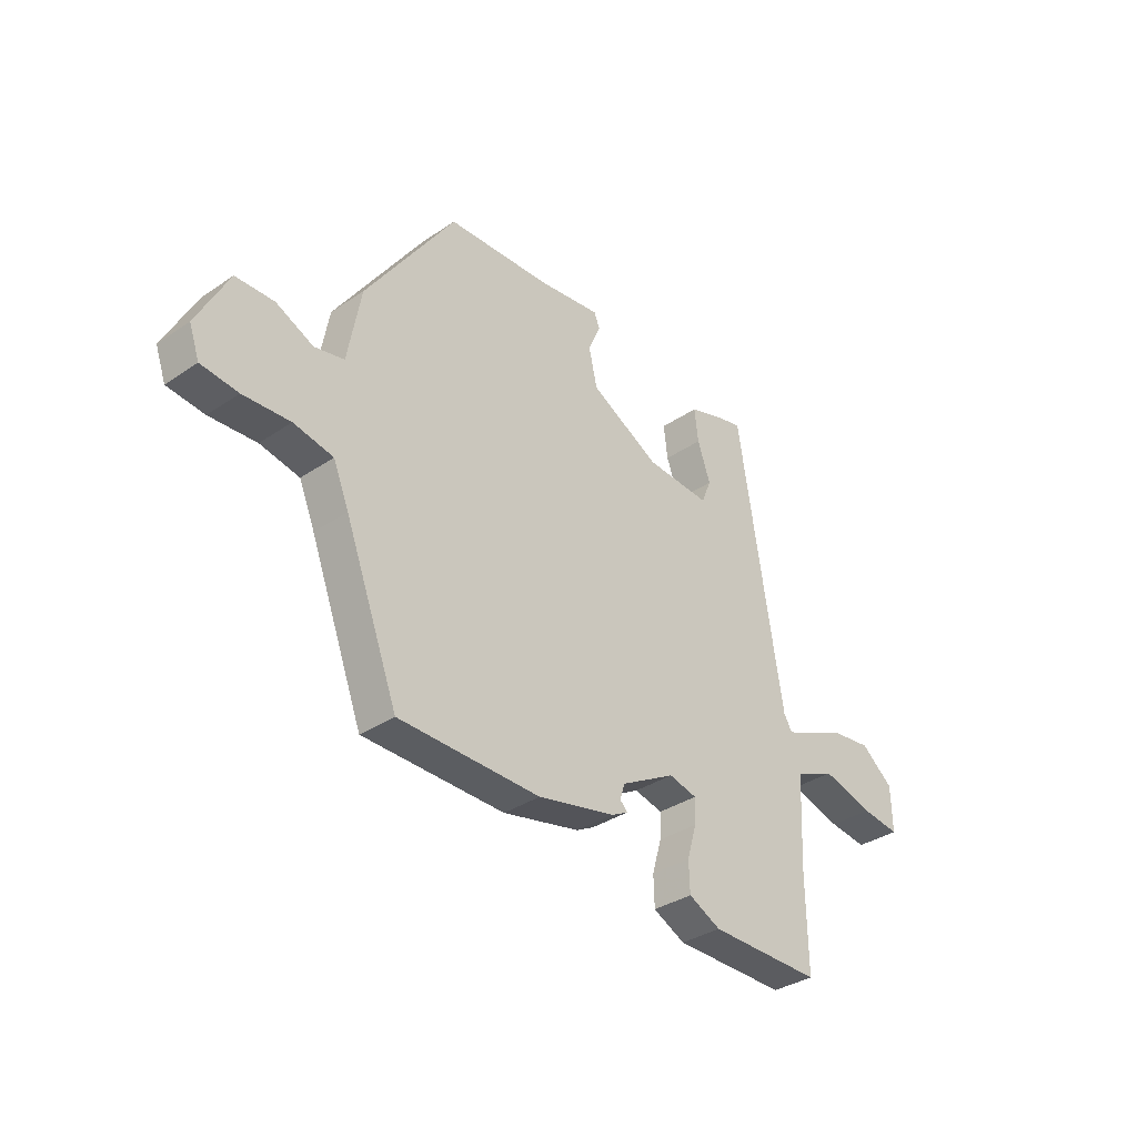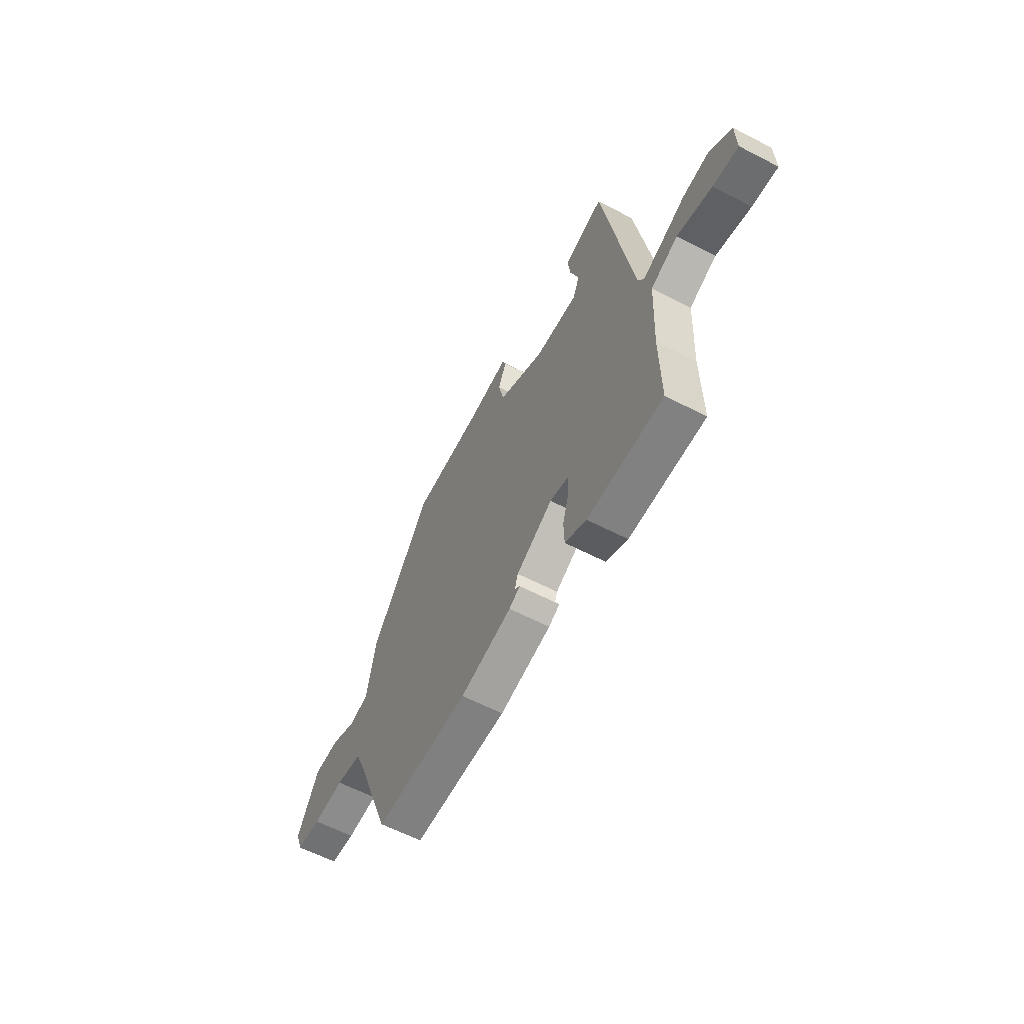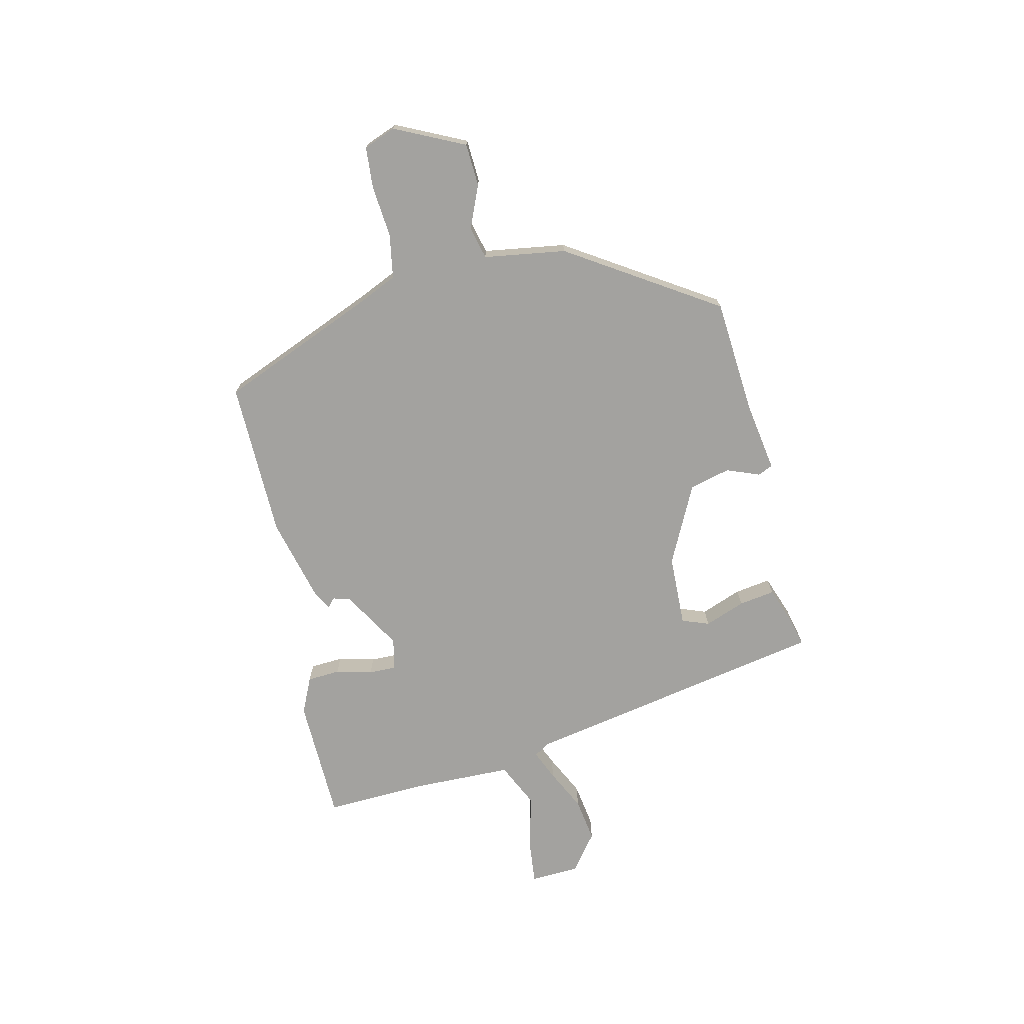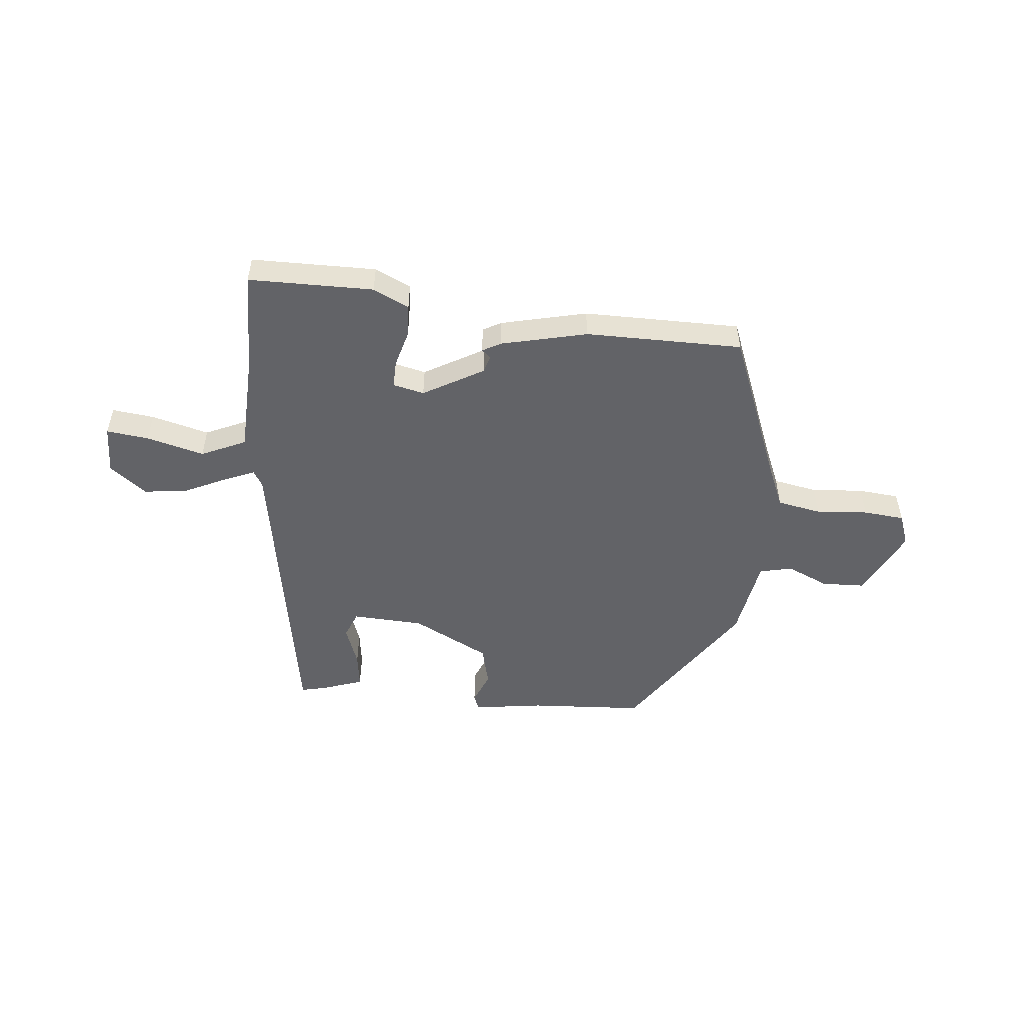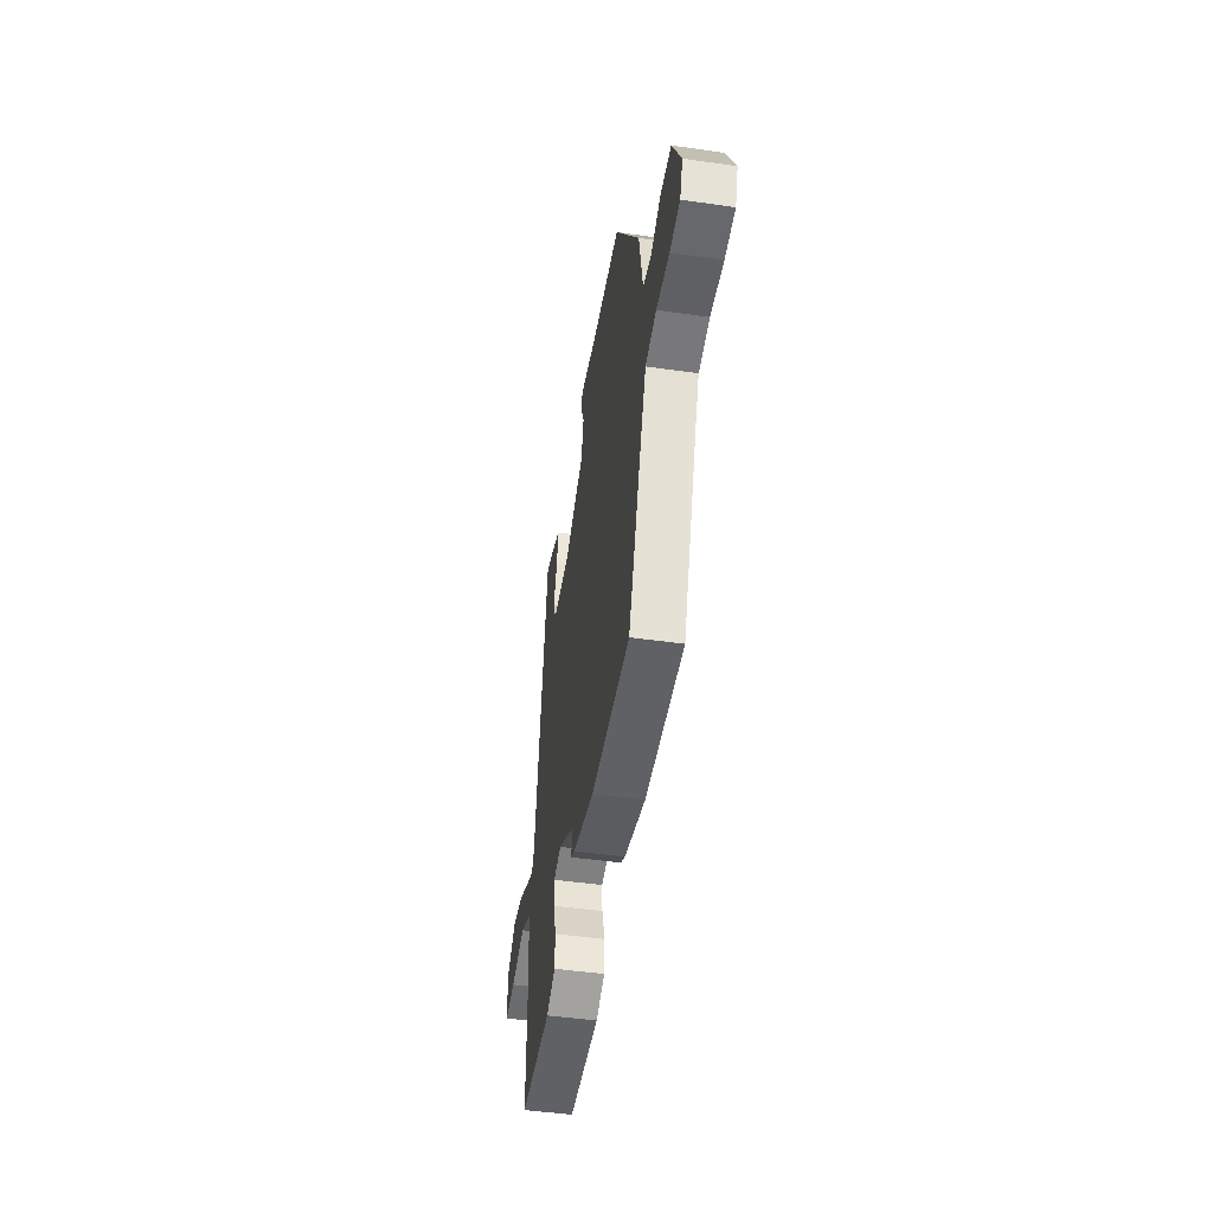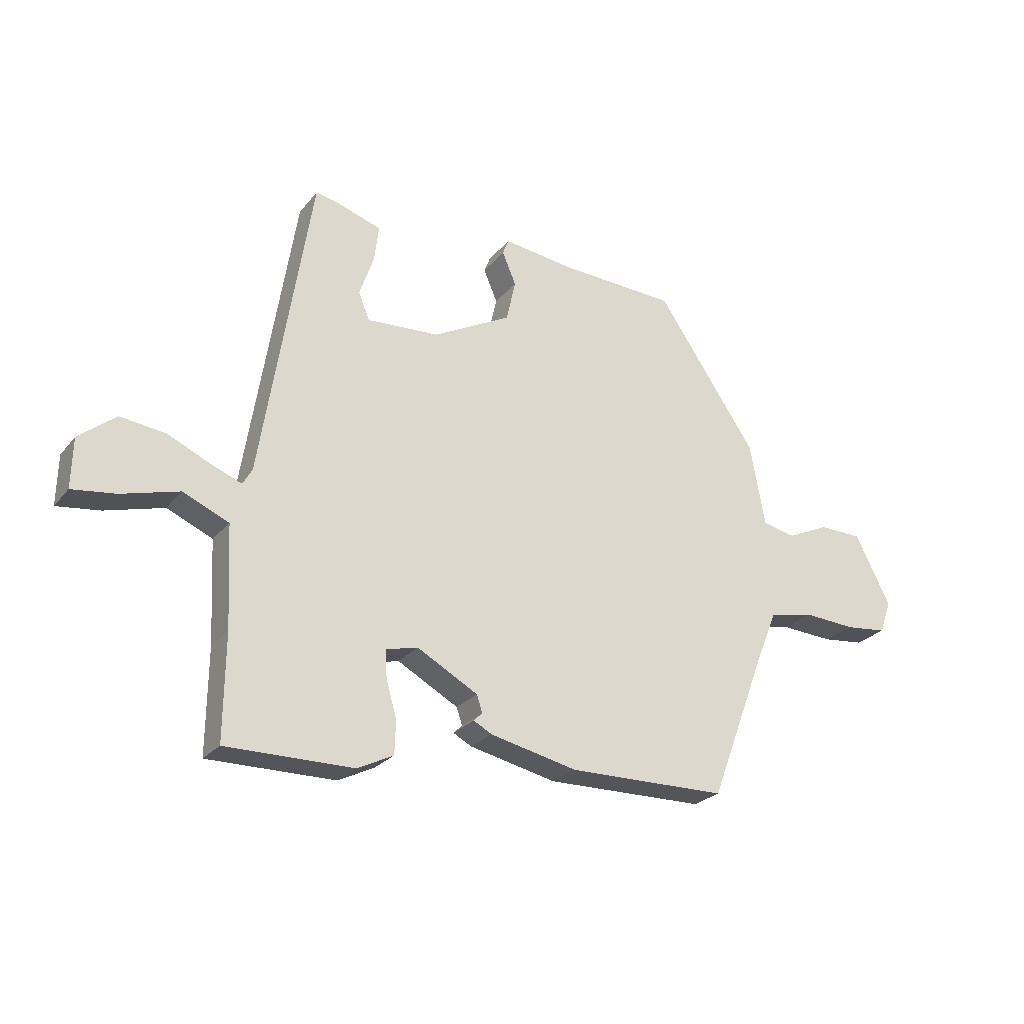
<metadata>
{"format":"obj","ext":"obj","renderer":"f3d","projection":"perspective","resolution":1024,"background":"white","views":[{"elev":-34.8,"azim":-47.8,"up":"+Z"},{"elev":-60.8,"azim":62.1,"up":"+Z"},{"elev":-72.4,"azim":-75.3,"up":"+Y"},{"elev":-51.0,"azim":175.0,"up":"+Y"},{"elev":-46.2,"azim":-99.3,"up":"+Z"},{"elev":-25.1,"azim":150.5,"up":"+Z"}]}
</metadata>
<code>
v 0.401 0.07 0.503
v 0.49 0.07 -0.057
v 0.507 0.07 -0.086
v 0.562 0.07 -0.064
v 0.639 0.07 -0.029
v 0.72 0.07 -0.019
v 0.786 0.07 -0.072
v 0.788 0.07 -0.162
v 0.711 0.07 -0.152
v 0.606 0.07 -0.123
v 0.524 0.07 -0.159
v 0.515 0.07 -0.341
v 0.517 0.07 -0.528
v 0.289 0.07 -0.527
v 0.224 0.07 -0.495
v 0.222 0.07 -0.435
v 0.241 0.07 -0.369
v 0.243 0.07 -0.319
v 0.186 0.07 -0.305
v 0.076 0.07 -0.366
v 0.066 0.07 -0.397
v 0.082 0.07 -0.412
v 0.048 0.07 -0.43
v -0.109 0.07 -0.465
v -0.396 0.07 -0.461
v -0.504 0.07 -0.178
v -0.536 0.07 -0.101
v -0.616 0.07 -0.085
v -0.711 0.07 -0.091
v -0.786 0.07 -0.083
v -0.807 0.07 -0.024
v -0.743 0.07 0.101
v -0.665 0.07 0.103
v -0.589 0.07 0.068
v -0.529 0.07 0.081
v -0.502 0.07 0.23
v -0.321 0.07 0.496
v -0.111 0.07 0.506
v 0.018 0.07 0.523
v 0.029 0.07 0.495
v 0.004 0.07 0.436
v 0.021 0.07 0.361
v 0.162 0.07 0.286
v 0.293 0.07 0.278
v 0.313 0.07 0.327
v 0.287 0.07 0.402
v 0.279 0.07 0.468
v 0.355 0.07 0.493
v 0.401 0 0.503
v 0.49 0 -0.057
v 0.507 0 -0.086
v 0.562 0 -0.064
v 0.639 0 -0.029
v 0.72 0 -0.019
v 0.786 0 -0.072
v 0.788 0 -0.162
v 0.711 0 -0.152
v 0.606 0 -0.123
v 0.524 0 -0.159
v 0.515 0 -0.341
v 0.517 0 -0.528
v 0.289 0 -0.527
v 0.224 0 -0.495
v 0.222 0 -0.435
v 0.241 0 -0.369
v 0.243 0 -0.319
v 0.186 0 -0.305
v 0.076 0 -0.366
v 0.066 0 -0.397
v 0.082 0 -0.412
v 0.048 0 -0.43
v -0.109 0 -0.465
v -0.396 0 -0.461
v -0.504 0 -0.178
v -0.536 0 -0.101
v -0.616 0 -0.085
v -0.711 0 -0.091
v -0.786 0 -0.083
v -0.807 0 -0.024
v -0.743 0 0.101
v -0.665 0 0.103
v -0.589 0 0.068
v -0.529 0 0.081
v -0.502 0 0.23
v -0.321 0 0.496
v -0.111 0 0.506
v 0.018 0 0.523
v 0.029 0 0.495
v 0.004 0 0.436
v 0.021 0 0.361
v 0.162 0 0.286
v 0.293 0 0.278
v 0.313 0 0.327
v 0.287 0 0.402
v 0.279 0 0.468
v 0.355 0 0.493
f 48 1 2
f 47 48 2
f 46 47 2
f 45 46 2
f 44 45 2
f 43 44 2 3
f 42 43 3
f 38 39 40 41
f 38 41 42
f 37 38 42
f 36 37 42
f 35 36 42
f 32 33 34
f 31 32 34
f 30 31 34
f 29 30 34
f 28 29 34
f 27 28 34 35
f 35 42 3
f 27 35 3
f 26 27 3
f 24 25 26
f 23 24 26
f 22 23 26
f 21 22 26
f 15 16 17
f 14 15 17
f 13 14 17
f 12 13 17
f 11 12 17 18
f 8 9 10
f 7 8 10
f 6 7 10
f 5 6 10
f 4 5 10
f 3 4 10 11
f 20 21 26
f 19 20 26 3
f 3 11 18 19
f 50 49 96
f 50 96 95
f 50 95 94
f 50 94 93
f 50 93 92
f 51 50 92 91
f 51 91 90
f 89 88 87 86
f 90 89 86
f 90 86 85
f 90 85 84
f 90 84 83
f 82 81 80
f 82 80 79
f 82 79 78
f 82 78 77
f 82 77 76
f 83 82 76 75
f 51 90 83
f 51 83 75
f 51 75 74
f 74 73 72
f 74 72 71
f 74 71 70
f 74 70 69
f 65 64 63
f 65 63 62
f 65 62 61
f 65 61 60
f 66 65 60 59
f 58 57 56
f 58 56 55
f 58 55 54
f 58 54 53
f 58 53 52
f 59 58 52 51
f 74 69 68
f 51 74 68 67
f 67 66 59 51
f 1 49 50 2
f 2 50 51 3
f 3 51 52 4
f 4 52 53 5
f 5 53 54 6
f 6 54 55 7
f 7 55 56 8
f 8 56 57 9
f 9 57 58 10
f 10 58 59 11
f 11 59 60 12
f 12 60 61 13
f 13 61 62 14
f 14 62 63 15
f 15 63 64 16
f 16 64 65 17
f 17 65 66 18
f 18 66 67 19
f 19 67 68 20
f 20 68 69 21
f 21 69 70 22
f 22 70 71 23
f 23 71 72 24
f 24 72 73 25
f 25 73 74 26
f 26 74 75 27
f 27 75 76 28
f 28 76 77 29
f 29 77 78 30
f 30 78 79 31
f 31 79 80 32
f 32 80 81 33
f 33 81 82 34
f 34 82 83 35
f 35 83 84 36
f 36 84 85 37
f 37 85 86 38
f 38 86 87 39
f 39 87 88 40
f 40 88 89 41
f 41 89 90 42
f 42 90 91 43
f 43 91 92 44
f 44 92 93 45
f 45 93 94 46
f 46 94 95 47
f 47 95 96 48
f 48 96 49 1

</code>
